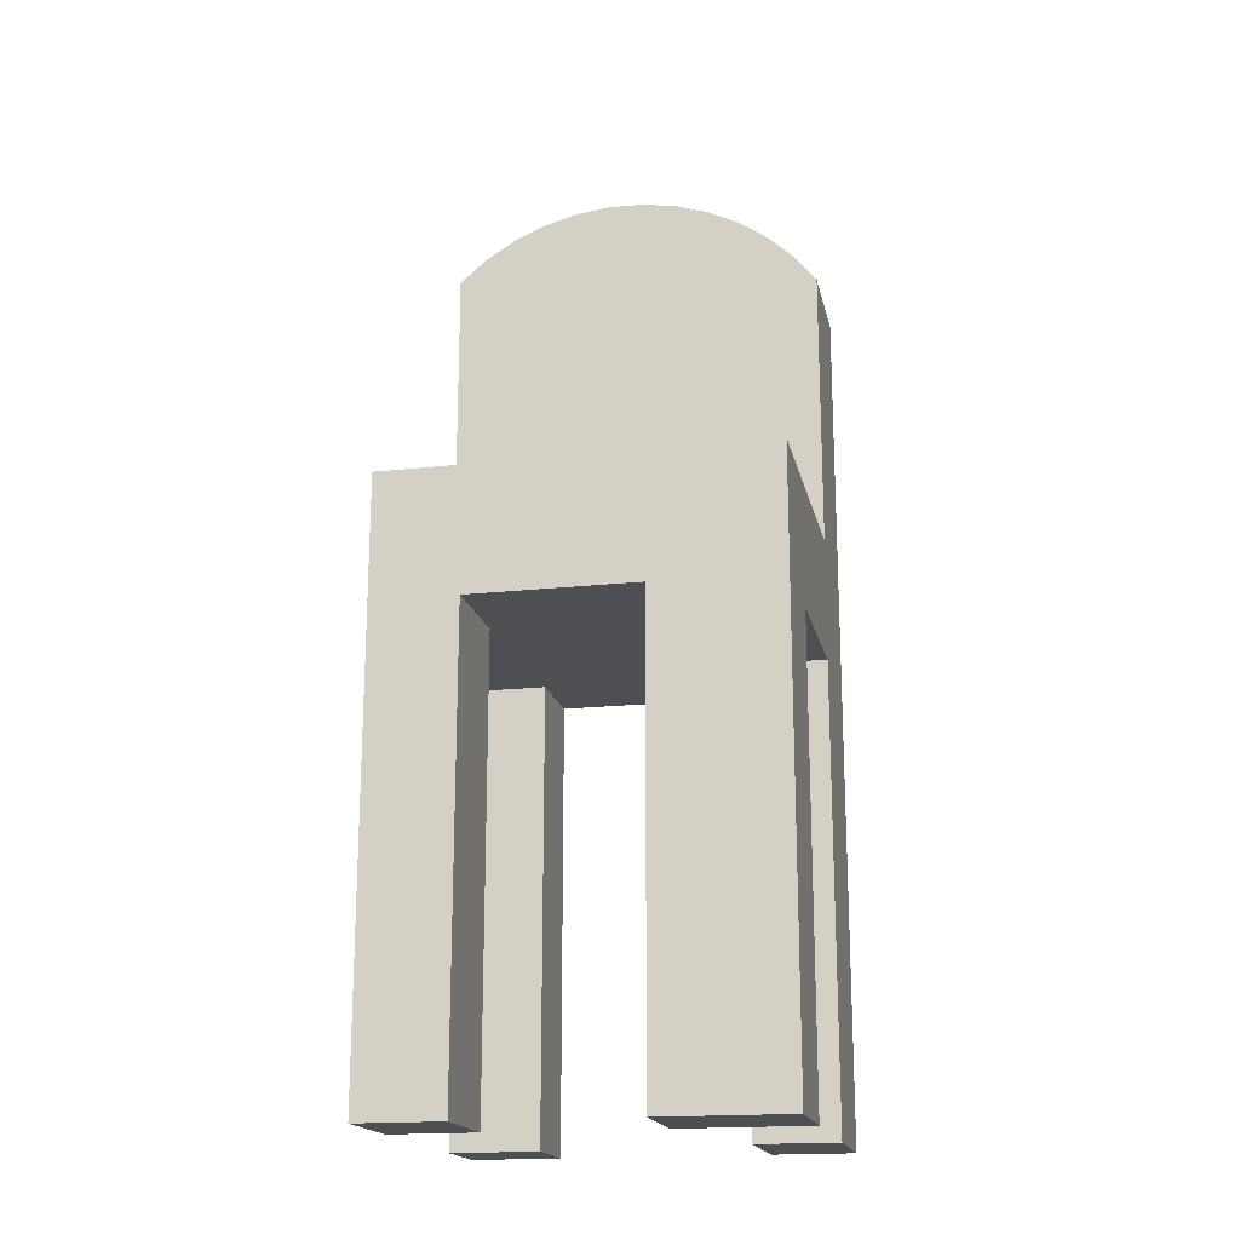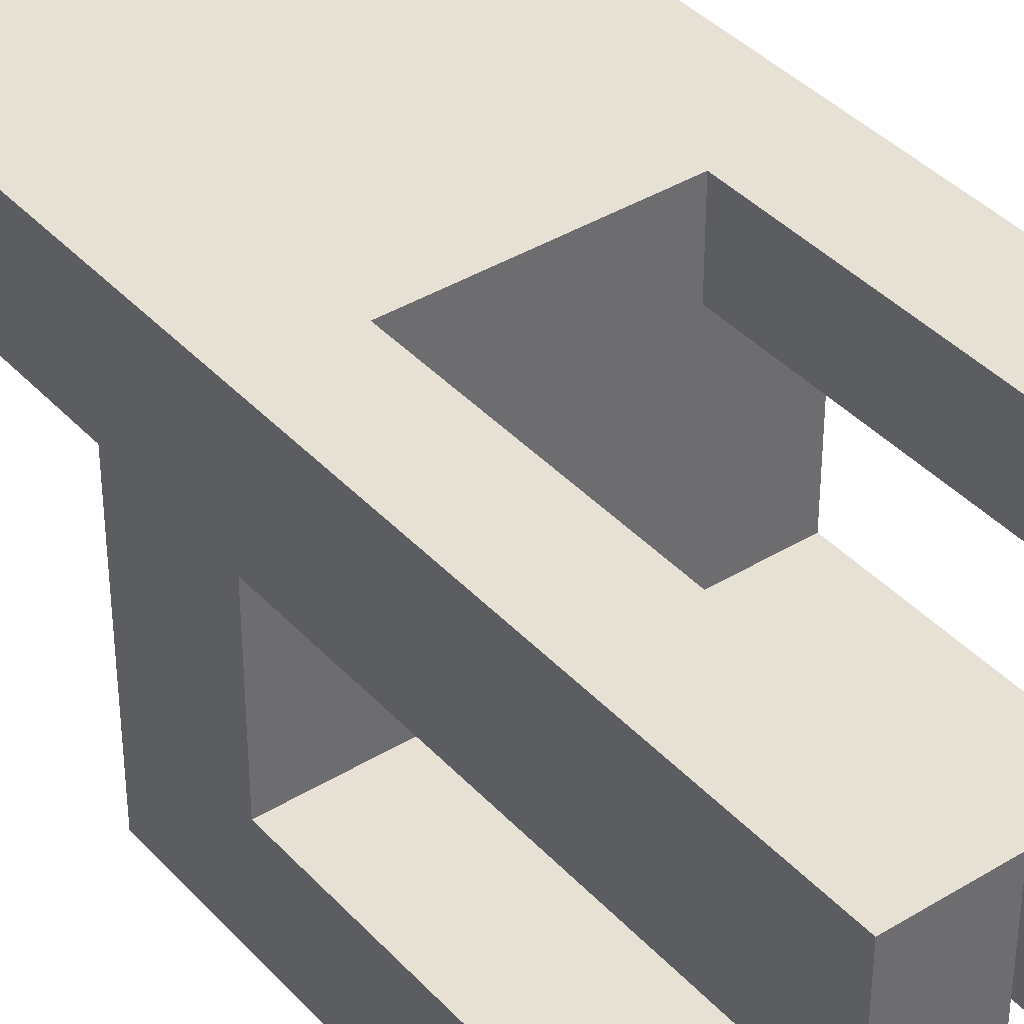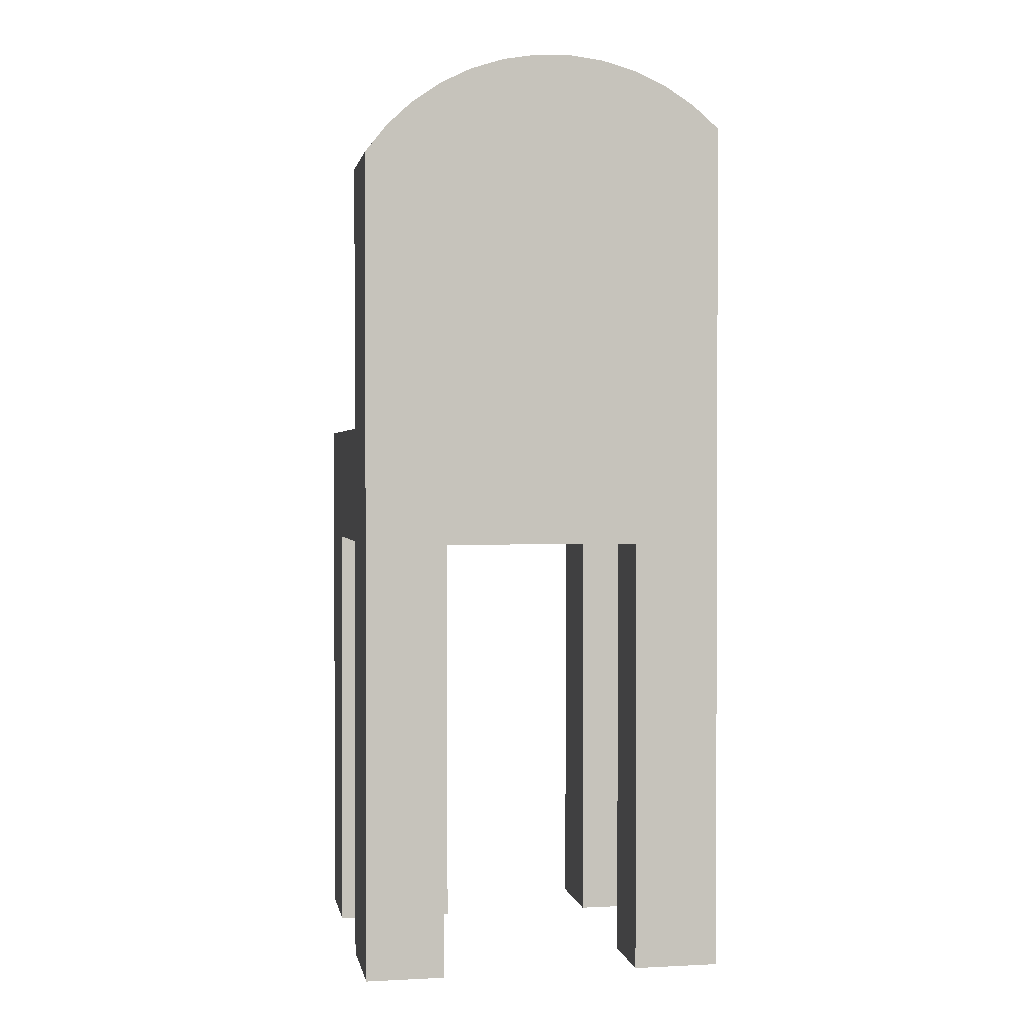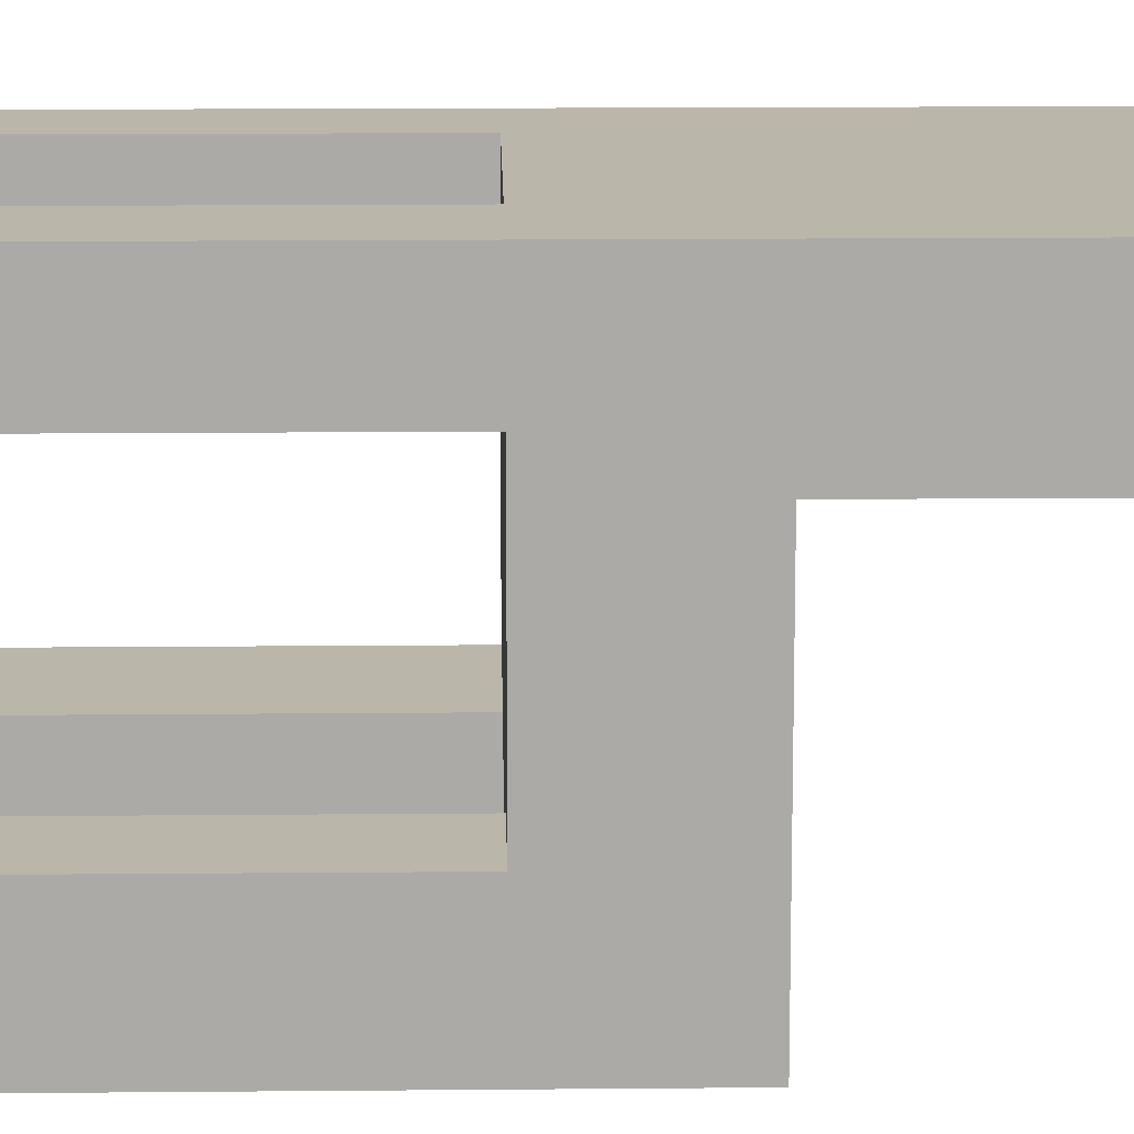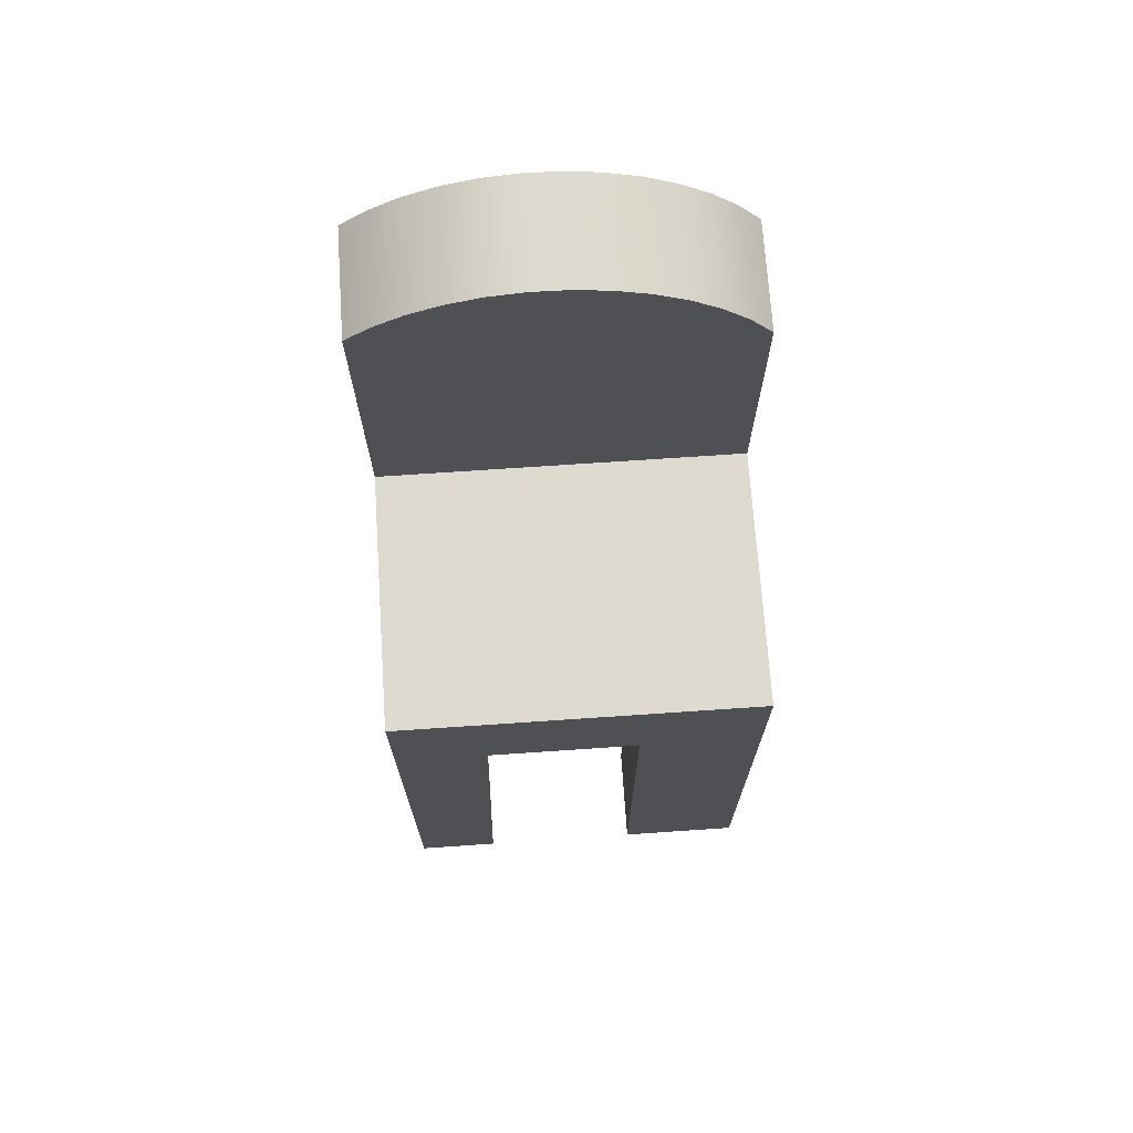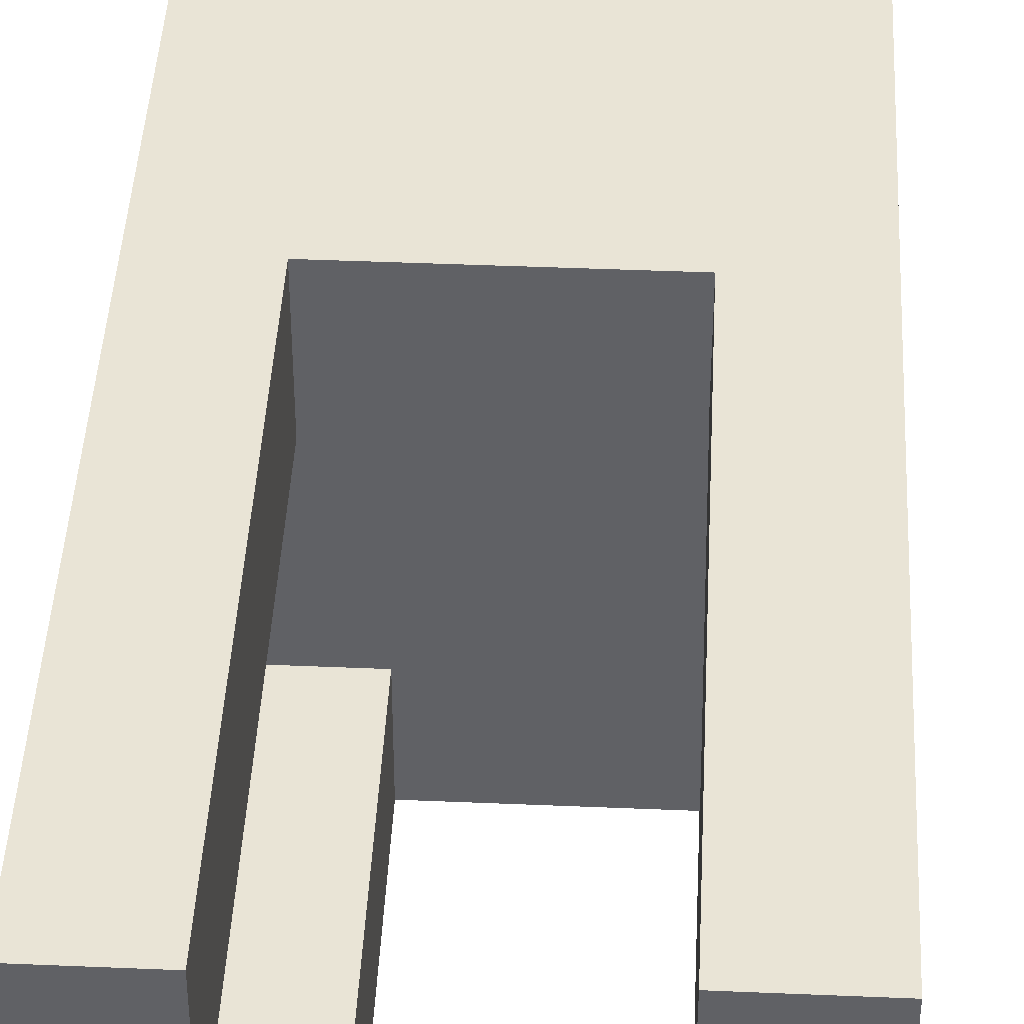
<metadata>
{"format":"obj","ext":"obj","renderer":"f3d","projection":"perspective","resolution":1024,"background":"white","views":[{"elev":-18.1,"azim":-167.9,"up":"+Y"},{"elev":39.1,"azim":-37.4,"up":"+Z"},{"elev":1.3,"azim":-10.4,"up":"+Y"},{"elev":14.1,"azim":88.8,"up":"+Z"},{"elev":71.0,"azim":176.1,"up":"+Y"},{"elev":42.6,"azim":2.9,"up":"+Z"}]}
</metadata>
<code>
v -0.1708 -0.499 -0.1305
v -0.05653 -0.499 -0.2212
v -0.05653 -0.499 -0.1305
v -0.1708 -0.499 -0.2212
v -0.05653 -0.08808 -0.1305
v -0.1708 0.02347 -0.2212
v -0.05653 -0.08808 -0.2212
v -0.1708 -0.08808 -0.1305
v 0.09005 -0.08808 0.04605
v -0.09685 -0.08808 0.01522
v -0.1708 0.02347 0.01878
v 0.09374 -0.08808 -0.2212
v -0.09685 -0.08808 0.1203
v -0.1708 -0.08808 0.01522
v 0.1707 0.02347 0.01878
v 0.1707 0.02347 -0.2212
v 0.09374 -0.08808 -0.1305
v 0.09005 -0.08808 0.1203
v -0.09685 -0.499 0.01522
v -0.1708 -0.499 0.1203
v -0.1708 0.2793 0.01878
v 0.1707 -0.499 -0.2212
v 0.1707 -0.08808 -0.1305
v 0.09374 -0.499 -0.1305
v 0.09005 -0.499 0.1203
v 0.1707 0.3121 0.1203
v -0.09685 -0.499 0.1203
v -0.1708 -0.499 0.01522
v 0.1707 0.3121 0.01878
v 0.09374 -0.499 -0.2212
v 0.1707 -0.08808 0.04605
v 0.09005 -0.499 0.04605
v -0.1708 0.2793 0.1203
v -0.1505 0.3049 0.01878
v 0.1707 -0.499 -0.1305
v 0.1707 -0.499 0.04605
v 0.1707 -0.499 0.1203
v -0.1505 0.3049 0.1203
v -0.1268 0.3272 0.01878
v 0.146 0.3333 0.01878
v -0.1268 0.3272 0.1203
v 0.146 0.3333 0.1203
v -0.1 0.3458 0.1203
v -0.1 0.3458 0.01878
v 0.1184 0.3507 0.01878
v 0.1184 0.3507 0.1203
v -0.07085 0.3604 0.1203
v -0.07085 0.3604 0.01878
v 0.08864 0.3639 0.01878
v 0.08864 0.3639 0.1203
v -0.03986 0.3705 0.1203
v -0.03986 0.3705 0.01878
v 0.05723 0.3726 0.01878
v 0.05723 0.3726 0.1203
v -0.007719 0.3759 0.1203
v -0.007719 0.3759 0.01878
v 0.02488 0.3767 0.01878
v 0.02488 0.3767 0.1203
g mesh1_mesh1-geometry
f 1 2 3
f 2 1 4
f 3 2 1
f 4 1 2
f 2 5 3
f 3 5 2
f 5 1 3
f 3 1 5
f 1 6 4
f 4 6 1
f 6 2 4
f 4 2 6
f 5 2 7
f 7 2 5
f 1 5 8
f 8 5 1
f 6 1 8
f 8 1 6
f 2 6 7
f 7 6 2
f 7 9 5
f 5 9 7
f 5 10 8
f 8 10 5
f 6 8 11
f 11 8 6
f 7 6 12
f 12 6 7
f 12 9 7
f 7 9 12
f 9 13 5
f 5 13 9
f 5 13 10
f 10 13 5
f 8 10 14
f 14 10 8
f 11 8 14
f 14 8 11
f 15 6 11
f 11 6 15
f 16 12 6
f 6 12 16
f 17 9 12
f 12 9 17
f 13 9 18
f 18 9 13
f 13 19 10
f 10 19 13
f 19 14 10
f 10 14 19
f 14 20 11
f 11 20 14
f 6 15 16
f 16 15 6
f 21 15 11
f 11 15 21
f 22 12 16
f 16 12 22
f 23 9 17
f 17 9 23
f 12 24 17
f 17 24 12
f 9 25 18
f 18 25 9
f 18 26 13
f 13 26 18
f 19 13 27
f 27 13 19
f 14 19 28
f 28 19 14
f 20 14 28
f 28 14 20
f 11 20 21
f 21 20 11
f 23 16 15
f 15 16 23
f 15 21 29
f 29 21 15
f 12 22 30
f 30 22 12
f 16 23 22
f 22 23 16
f 9 23 31
f 31 23 9
f 24 23 17
f 17 23 24
f 24 12 30
f 30 12 24
f 25 9 32
f 32 9 25
f 25 26 18
f 18 26 25
f 13 26 33
f 33 26 13
f 13 20 27
f 27 20 13
f 20 19 27
f 27 19 20
f 19 20 28
f 28 20 19
f 21 20 33
f 33 20 21
f 23 15 31
f 31 15 23
f 29 21 34
f 34 21 29
f 26 15 29
f 29 15 26
f 22 24 30
f 30 24 22
f 35 22 23
f 23 22 35
f 36 9 31
f 31 9 36
f 23 24 35
f 35 24 23
f 9 36 32
f 32 36 9
f 36 25 32
f 32 25 36
f 26 25 37
f 37 25 26
f 33 26 38
f 38 26 33
f 20 13 33
f 33 13 20
f 38 21 33
f 33 21 38
f 15 26 31
f 31 26 15
f 21 38 34
f 34 38 21
f 29 34 39
f 39 34 29
f 40 26 29
f 29 26 40
f 24 22 35
f 35 22 24
f 31 26 36
f 36 26 31
f 25 36 37
f 37 36 25
f 36 26 37
f 37 26 36
f 38 26 41
f 41 26 38
f 41 34 38
f 38 34 41
f 34 41 39
f 39 41 34
f 29 39 40
f 40 39 29
f 26 40 42
f 42 40 26
f 41 26 42
f 42 26 41
f 43 39 41
f 41 39 43
f 40 39 44
f 44 39 40
f 45 42 40
f 40 42 45
f 41 42 43
f 43 42 41
f 39 43 44
f 44 43 39
f 40 44 45
f 45 44 40
f 42 45 46
f 46 45 42
f 43 42 46
f 46 42 43
f 47 44 43
f 43 44 47
f 45 44 48
f 48 44 45
f 49 46 45
f 45 46 49
f 43 46 47
f 47 46 43
f 44 47 48
f 48 47 44
f 45 48 49
f 49 48 45
f 46 49 50
f 50 49 46
f 47 46 50
f 50 46 47
f 51 48 47
f 47 48 51
f 49 48 52
f 52 48 49
f 53 50 49
f 49 50 53
f 47 50 51
f 51 50 47
f 48 51 52
f 52 51 48
f 49 52 53
f 53 52 49
f 50 53 54
f 54 53 50
f 51 50 54
f 54 50 51
f 55 52 51
f 51 52 55
f 53 52 56
f 56 52 53
f 57 54 53
f 53 54 57
f 51 54 55
f 55 54 51
f 52 55 56
f 56 55 52
f 53 56 57
f 57 56 53
f 54 57 58
f 58 57 54
f 55 54 58
f 58 54 55
f 58 56 55
f 55 56 58
f 56 58 57
f 57 58 56
g mesh2_mesh2-geometry
l 37 36
l 37 26
l 25 37
l 31 36
l 32 36
l 29 26
l 26 42
l 18 25
l 32 25
l 23 31
l 9 31
l 9 32
l 15 29
l 29 40
l 42 46
l 13 18
l 9 18
l 35 23
l 17 23
l 16 15
l 11 15
l 40 45
l 46 50
l 27 13
l 10 13
l 35 22
l 24 35
l 17 24
l 17 12
l 22 16
l 6 16
l 6 11
l 11 21
l 45 49
l 50 54
l 20 27
l 19 27
l 14 10
l 19 10
l 22 30
l 24 30
l 7 12
l 12 30
l 4 6
l 21 33
l 34 21
l 49 53
l 54 58
l 20 33
l 28 20
l 28 19
l 8 14
l 14 28
l 2 7
l 5 7
l 4 1
l 2 4
l 38 33
l 39 34
l 53 57
l 58 55
l 1 8
l 8 5
l 3 2
l 3 5
l 1 3
l 41 38
l 44 39
l 57 56
l 55 51
l 43 41
l 48 44
l 56 52
l 51 47
l 47 43
l 52 48

</code>
